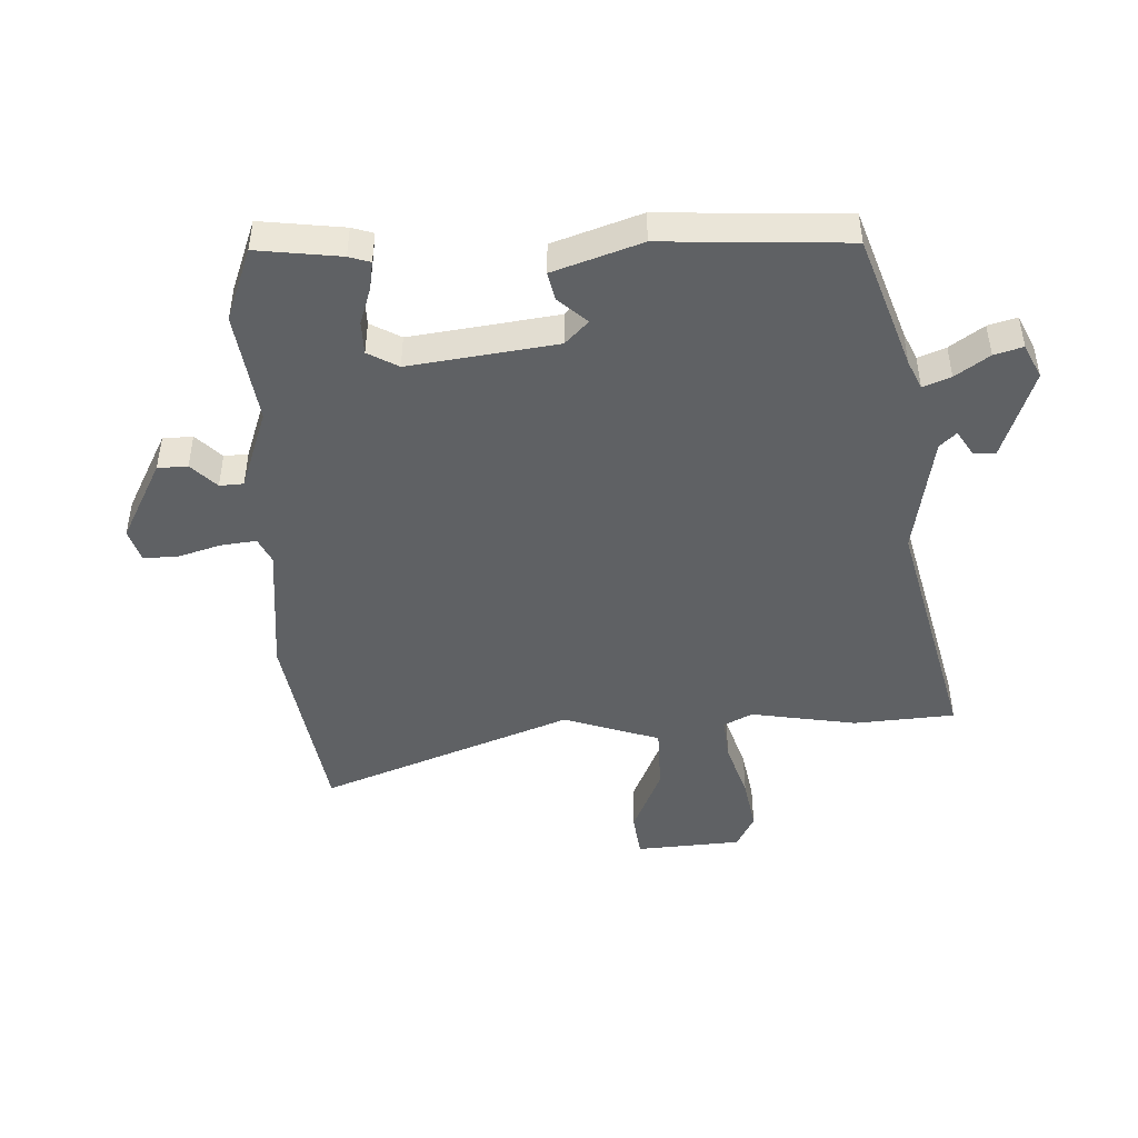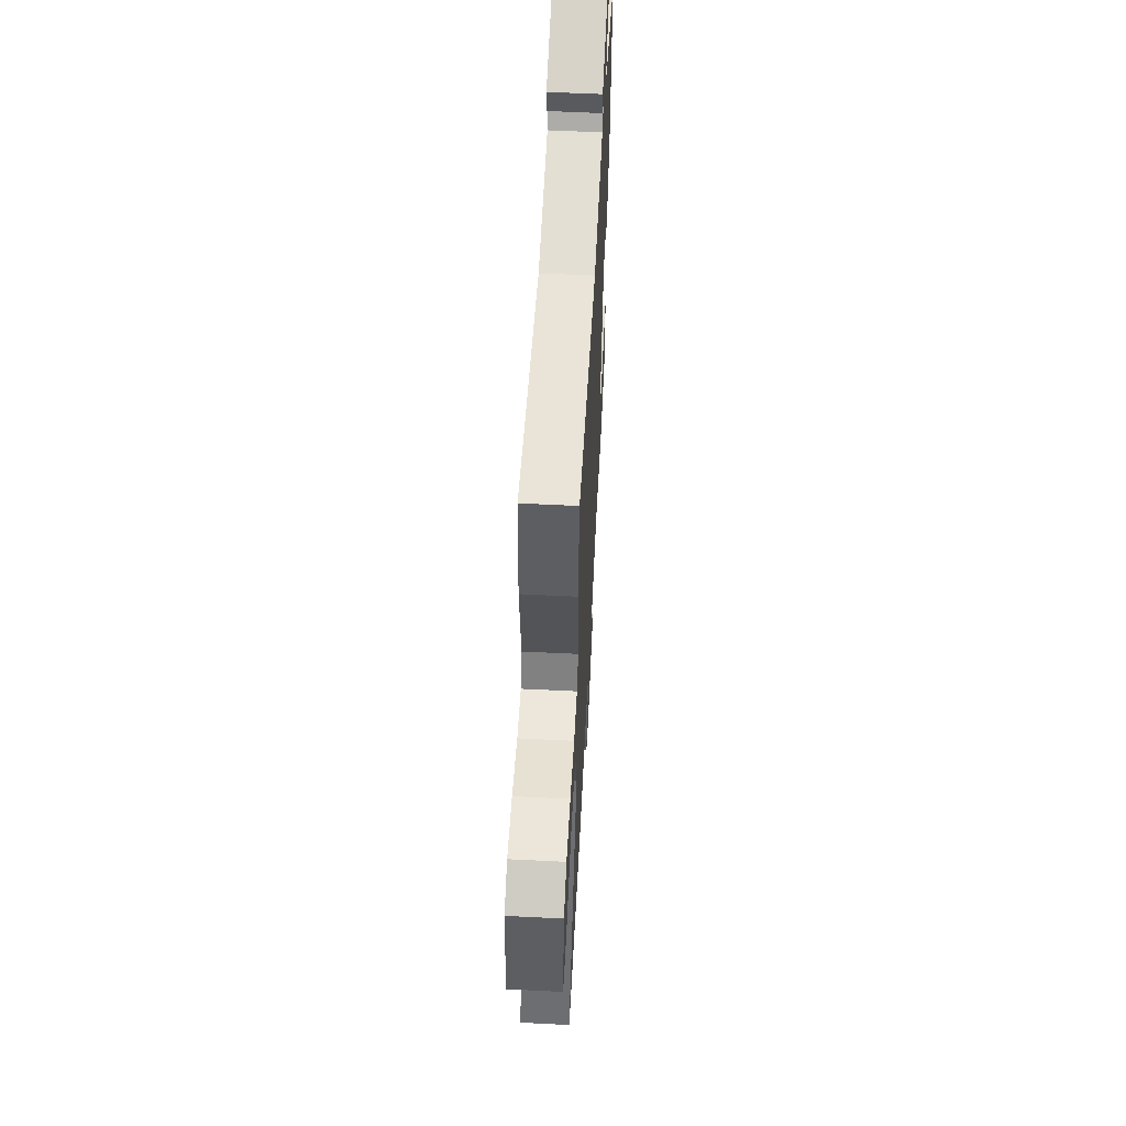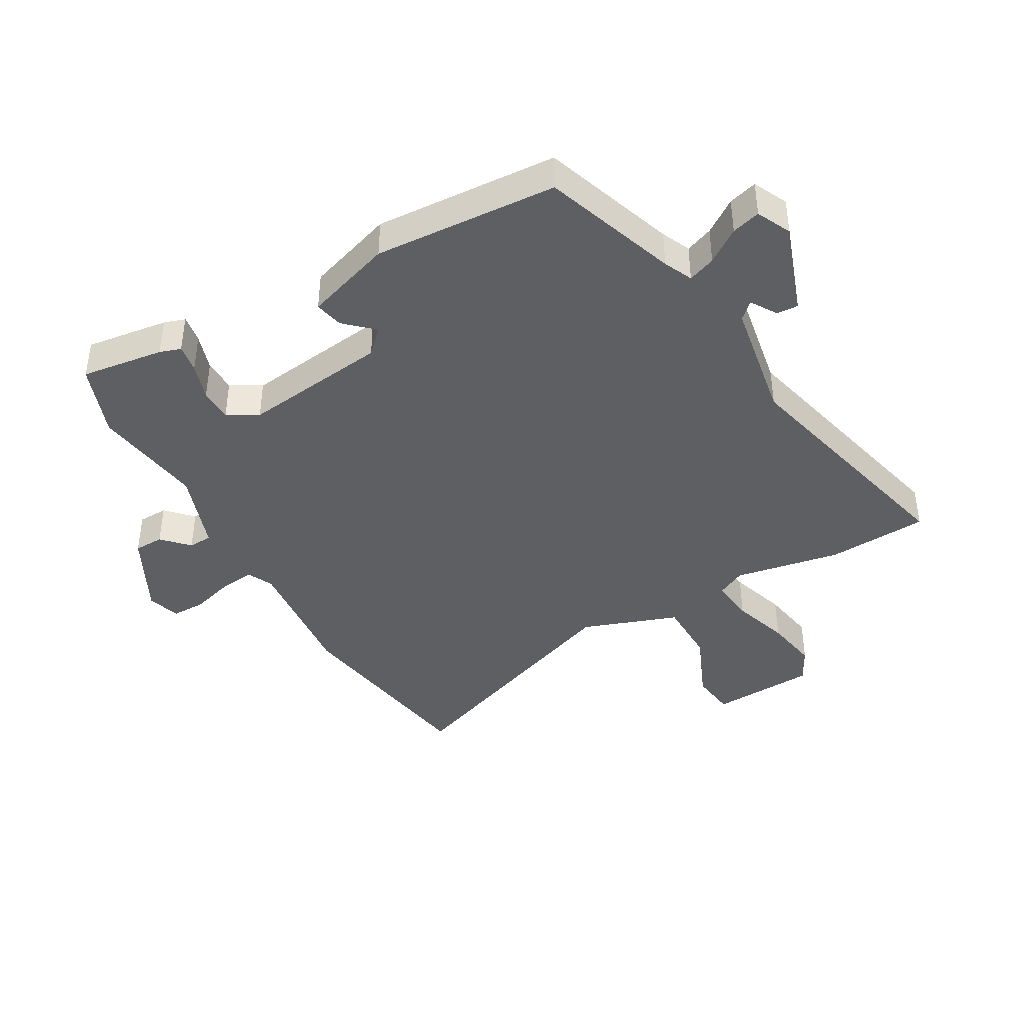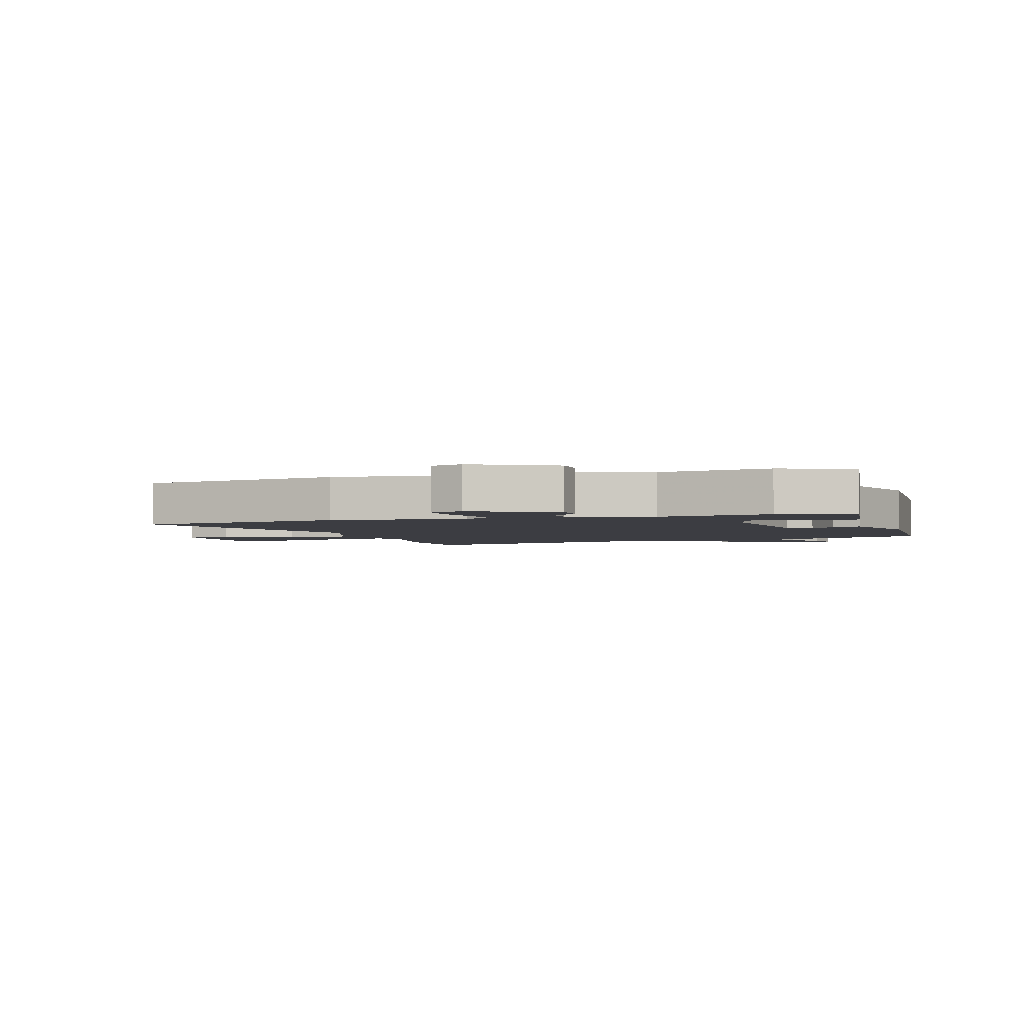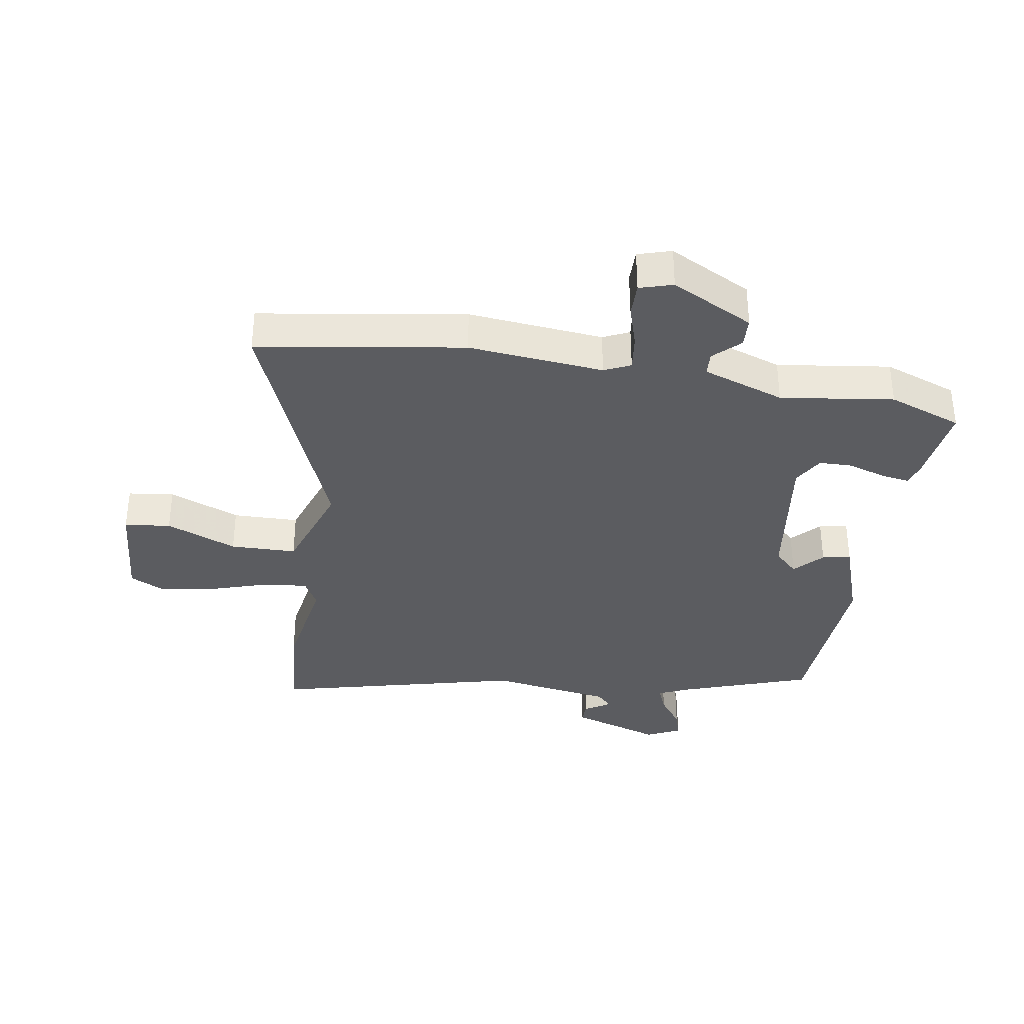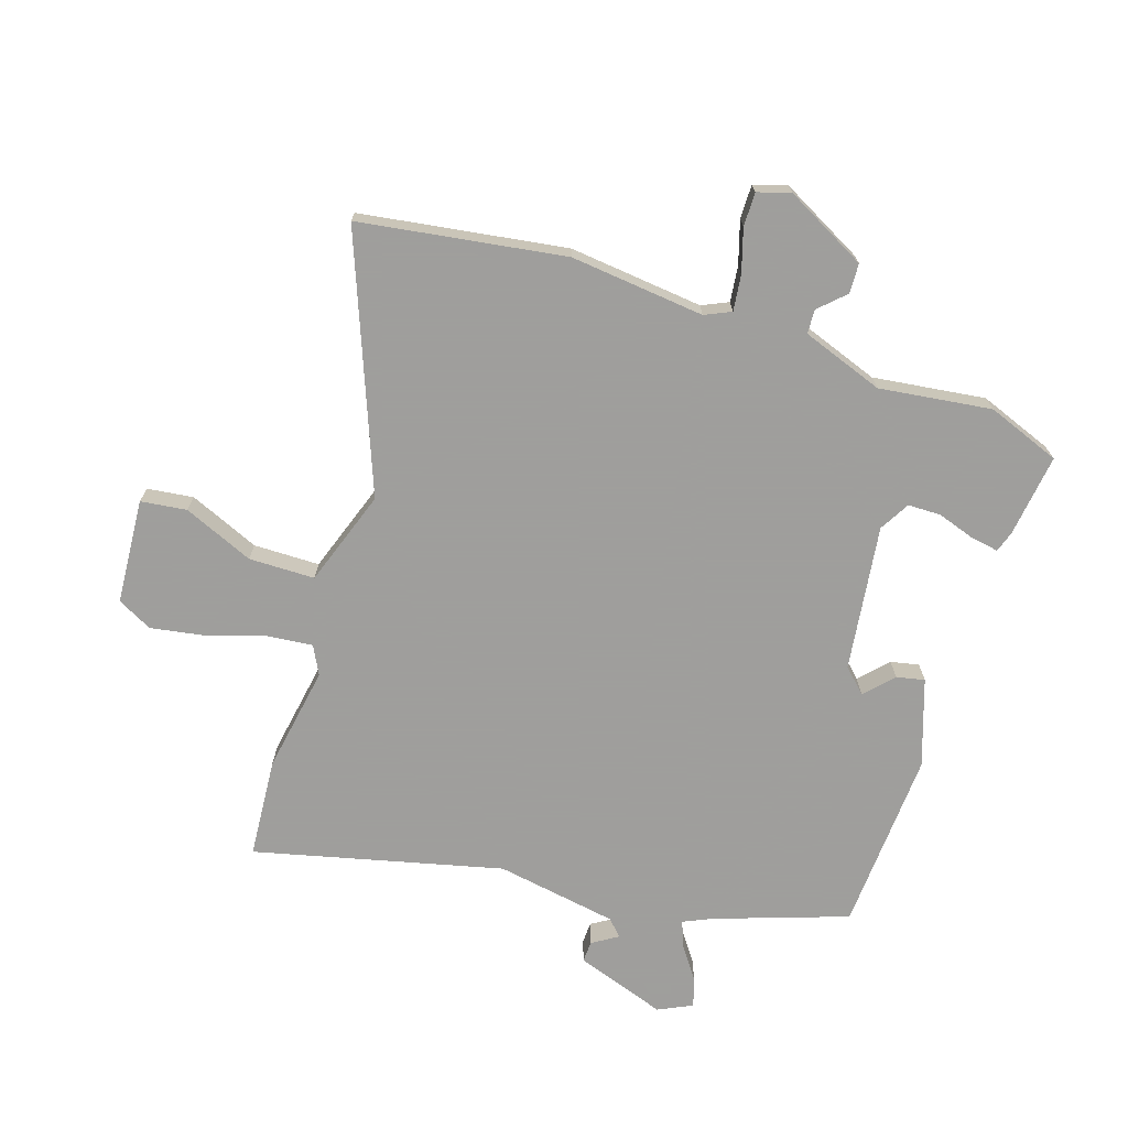
<metadata>
{"format":"obj","ext":"obj","renderer":"f3d","projection":"perspective","resolution":1024,"background":"white","views":[{"elev":-45.5,"azim":-89.9,"up":"+Y"},{"elev":59.1,"azim":92.9,"up":"+Z"},{"elev":-40.6,"azim":-63.1,"up":"+Y"},{"elev":-2.9,"azim":-164.8,"up":"+Y"},{"elev":-34.7,"azim":168.6,"up":"+Y"},{"elev":-71.1,"azim":159.5,"up":"+Y"}]}
</metadata>
<code>
v 0.678 0.07 -0.465
v 0.335 0.07 -0.532
v 0.108 0.07 -0.518
v 0.065 0.07 -0.54
v 0.075 0.07 -0.6
v 0.1 0.07 -0.671
v 0.103 0.07 -0.728
v 0.048 0.07 -0.747
v -0.092 0.07 -0.681
v -0.096 0.07 -0.631
v -0.055 0.07 -0.588
v -0.059 0.07 -0.548
v -0.198 0.07 -0.505
v -0.386 0.07 -0.538
v -0.511 0.07 -0.497
v -0.499 0.07 -0.357
v -0.489 0.07 -0.321
v -0.441 0.07 -0.327
v -0.378 0.07 -0.345
v -0.322 0.07 -0.342
v -0.295 0.07 -0.29
v -0.339 0.07 -0.046
v -0.38 0.07 -0.009
v -0.422 0.07 -0.058
v -0.469 0.07 -0.07
v -0.525 0.07 0.074
v -0.522 0.07 0.381
v -0.301 0.07 0.468
v -0.254 0.07 0.492
v -0.274 0.07 0.537
v -0.316 0.07 0.591
v -0.332 0.07 0.638
v -0.276 0.07 0.668
v -0.12 0.07 0.622
v -0.12 0.07 0.586
v -0.162 0.07 0.557
v -0.135 0.07 0.531
v 0.072 0.07 0.505
v 0.485 0.07 0.625
v 0.505 0.07 0.456
v 0.482 0.07 0.276
v 0.509 0.07 0.229
v 0.584 0.07 0.24
v 0.68 0.07 0.275
v 0.772 0.07 0.295
v 0.832 0.07 0.267
v 0.852 0.07 0.09
v 0.775 0.07 0.077
v 0.655 0.07 0.122
v 0.544 0.07 0.116
v 0.495 0.07 -0.048
v 0.678 0 -0.465
v 0.335 0 -0.532
v 0.108 0 -0.518
v 0.065 0 -0.54
v 0.075 0 -0.6
v 0.1 0 -0.671
v 0.103 0 -0.728
v 0.048 0 -0.747
v -0.092 0 -0.681
v -0.096 0 -0.631
v -0.055 0 -0.588
v -0.059 0 -0.548
v -0.198 0 -0.505
v -0.386 0 -0.538
v -0.511 0 -0.497
v -0.499 0 -0.357
v -0.489 0 -0.321
v -0.441 0 -0.327
v -0.378 0 -0.345
v -0.322 0 -0.342
v -0.295 0 -0.29
v -0.339 0 -0.046
v -0.38 0 -0.009
v -0.422 0 -0.058
v -0.469 0 -0.07
v -0.525 0 0.074
v -0.522 0 0.381
v -0.301 0 0.468
v -0.254 0 0.492
v -0.274 0 0.537
v -0.316 0 0.591
v -0.332 0 0.638
v -0.276 0 0.668
v -0.12 0 0.622
v -0.12 0 0.586
v -0.162 0 0.557
v -0.135 0 0.531
v 0.072 0 0.505
v 0.485 0 0.625
v 0.505 0 0.456
v 0.482 0 0.276
v 0.509 0 0.229
v 0.584 0 0.24
v 0.68 0 0.275
v 0.772 0 0.295
v 0.832 0 0.267
v 0.852 0 0.09
v 0.775 0 0.077
v 0.655 0 0.122
v 0.544 0 0.116
v 0.495 0 -0.048
f 47 48 49
f 46 47 49
f 45 46 49
f 44 45 49
f 43 44 49
f 42 43 49 50
f 41 42 50 51
f 38 39 40 41
f 37 38 41 51
f 34 35 36
f 33 34 36
f 32 33 36
f 31 32 36
f 30 31 36
f 29 30 36 37
f 1 2 3
f 51 1 3
f 37 51 3
f 29 37 3
f 28 29 3
f 26 27 28
f 25 26 28
f 24 25 28
f 23 24 28
f 17 18 19
f 16 17 19
f 15 16 19
f 14 15 19
f 13 14 19
f 12 13 19 20
f 9 10 11
f 8 9 11
f 7 8 11
f 6 7 11
f 5 6 11
f 4 5 11 12
f 12 20 21
f 4 12 21
f 3 4 21
f 22 23 28
f 3 21 22 28
f 100 99 98
f 100 98 97
f 100 97 96
f 100 96 95
f 100 95 94
f 101 100 94 93
f 102 101 93 92
f 92 91 90 89
f 102 92 89 88
f 87 86 85
f 87 85 84
f 87 84 83
f 87 83 82
f 87 82 81
f 88 87 81 80
f 54 53 52
f 54 52 102
f 54 102 88
f 54 88 80
f 54 80 79
f 79 78 77
f 79 77 76
f 79 76 75
f 79 75 74
f 70 69 68
f 70 68 67
f 70 67 66
f 70 66 65
f 70 65 64
f 71 70 64 63
f 62 61 60
f 62 60 59
f 62 59 58
f 62 58 57
f 62 57 56
f 63 62 56 55
f 72 71 63
f 72 63 55
f 72 55 54
f 79 74 73
f 79 73 72 54
f 1 52 53 2
f 2 53 54 3
f 3 54 55 4
f 4 55 56 5
f 5 56 57 6
f 6 57 58 7
f 7 58 59 8
f 8 59 60 9
f 9 60 61 10
f 10 61 62 11
f 11 62 63 12
f 12 63 64 13
f 13 64 65 14
f 14 65 66 15
f 15 66 67 16
f 16 67 68 17
f 17 68 69 18
f 18 69 70 19
f 19 70 71 20
f 20 71 72 21
f 21 72 73 22
f 22 73 74 23
f 23 74 75 24
f 24 75 76 25
f 25 76 77 26
f 26 77 78 27
f 27 78 79 28
f 28 79 80 29
f 29 80 81 30
f 30 81 82 31
f 31 82 83 32
f 32 83 84 33
f 33 84 85 34
f 34 85 86 35
f 35 86 87 36
f 36 87 88 37
f 37 88 89 38
f 38 89 90 39
f 39 90 91 40
f 40 91 92 41
f 41 92 93 42
f 42 93 94 43
f 43 94 95 44
f 44 95 96 45
f 45 96 97 46
f 46 97 98 47
f 47 98 99 48
f 48 99 100 49
f 49 100 101 50
f 50 101 102 51
f 51 102 52 1

</code>
